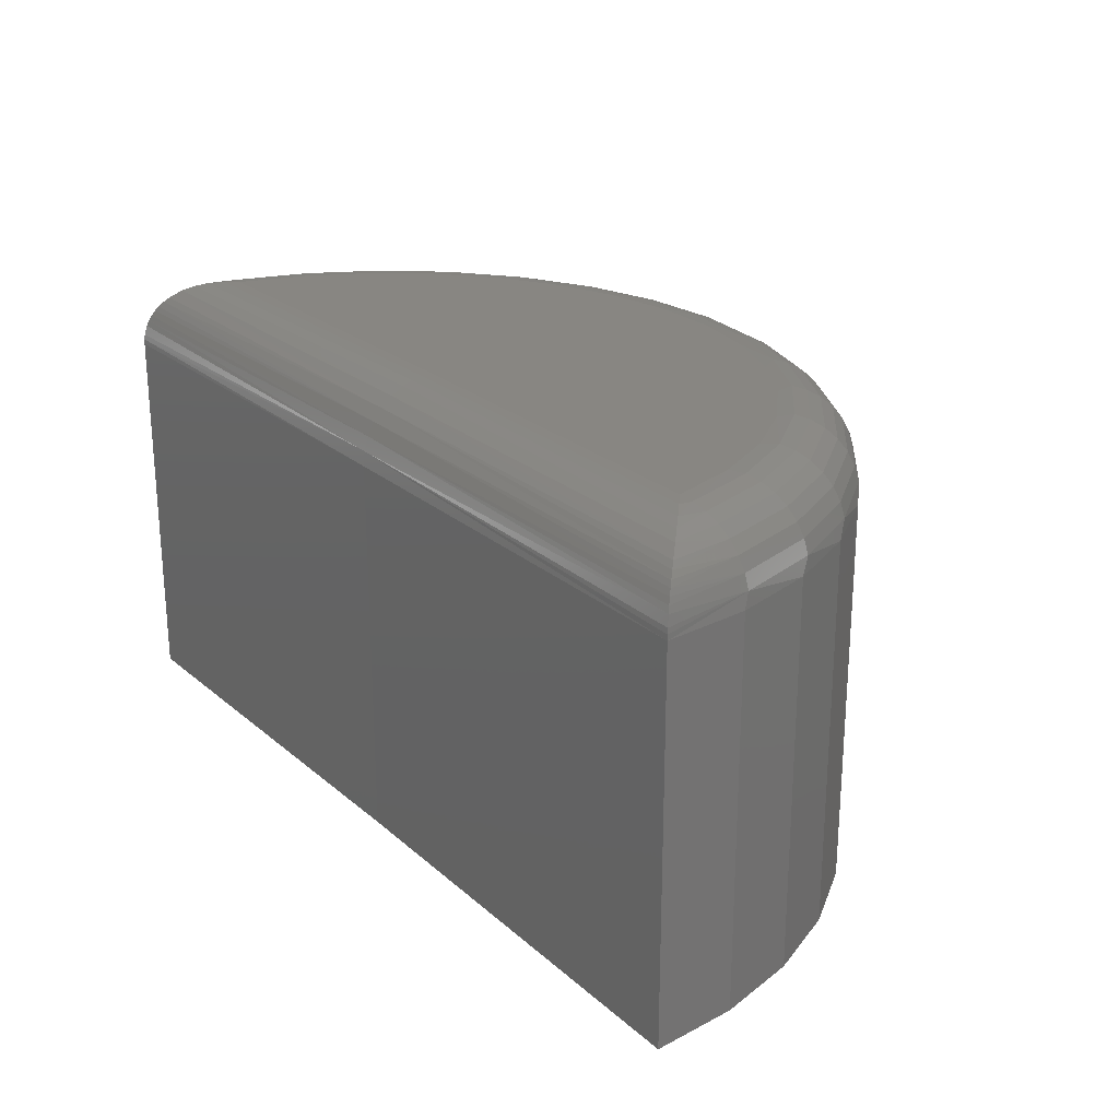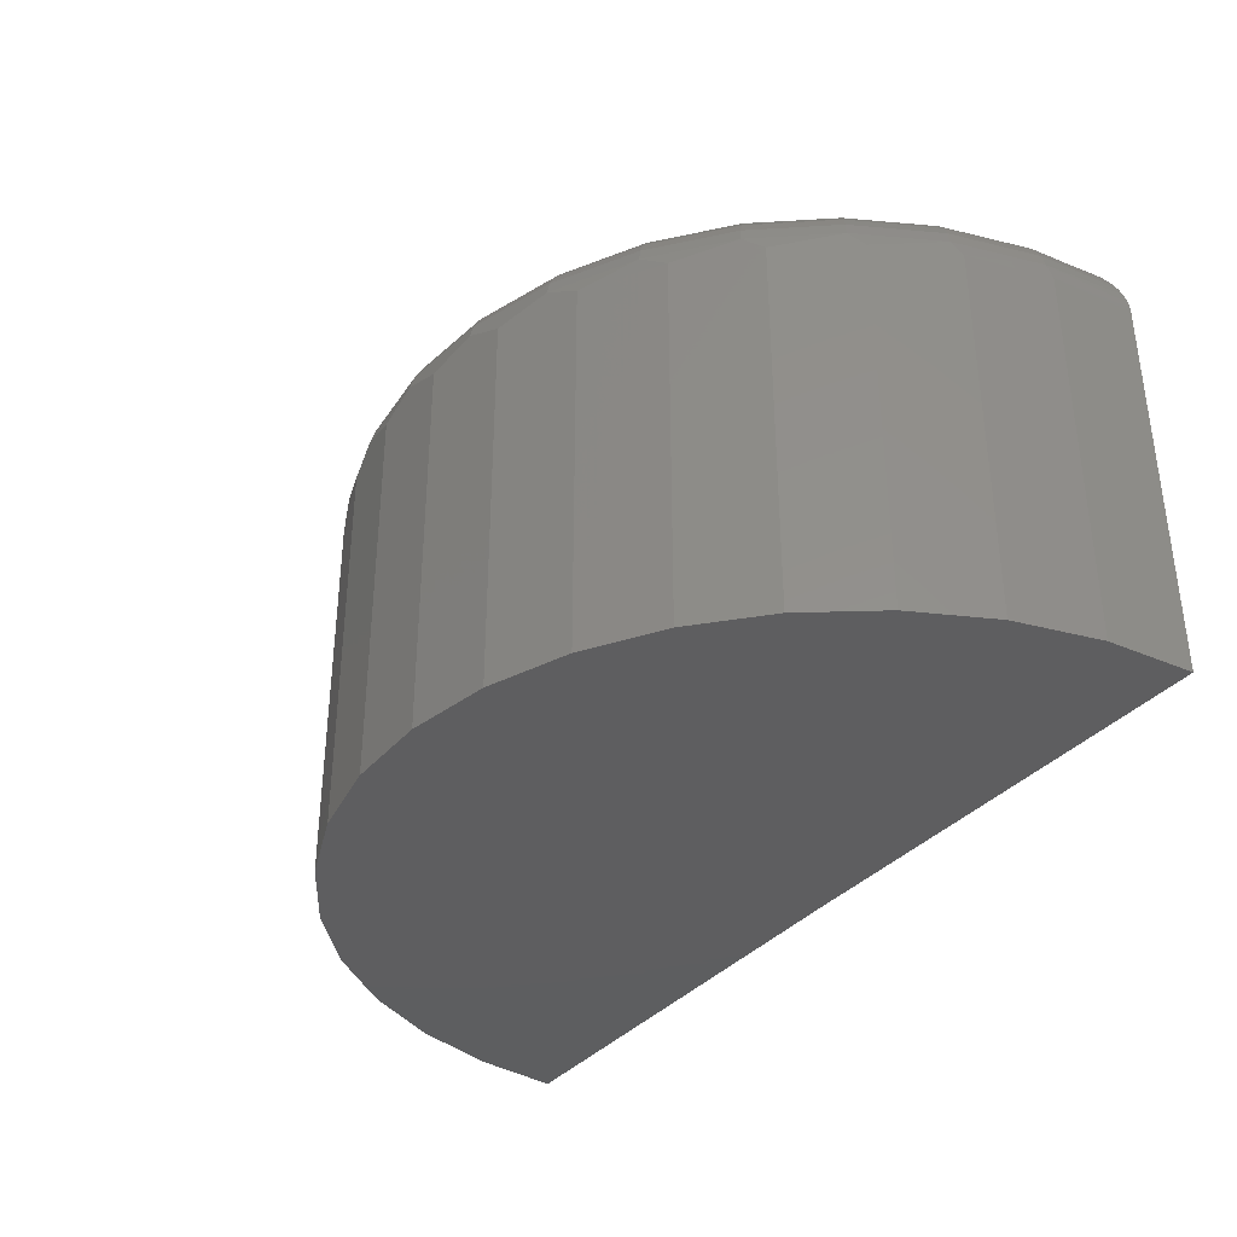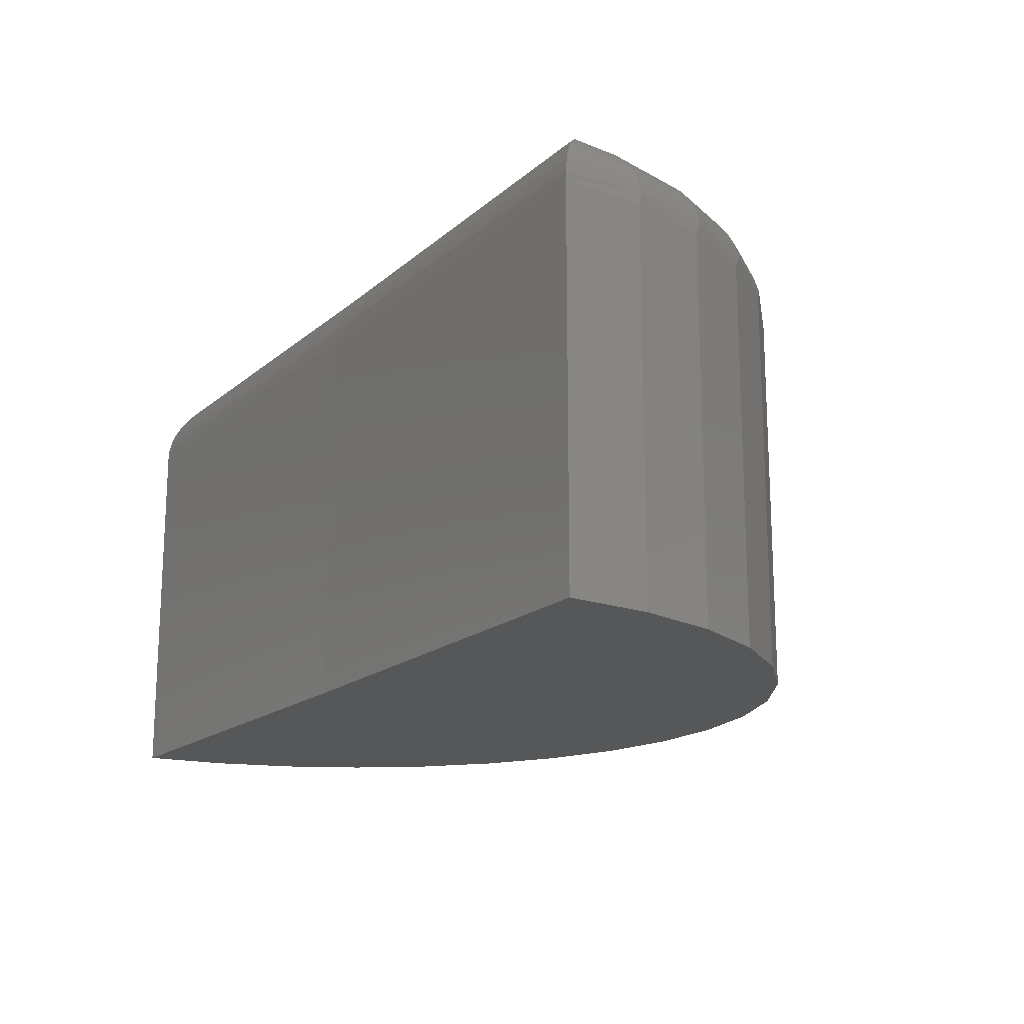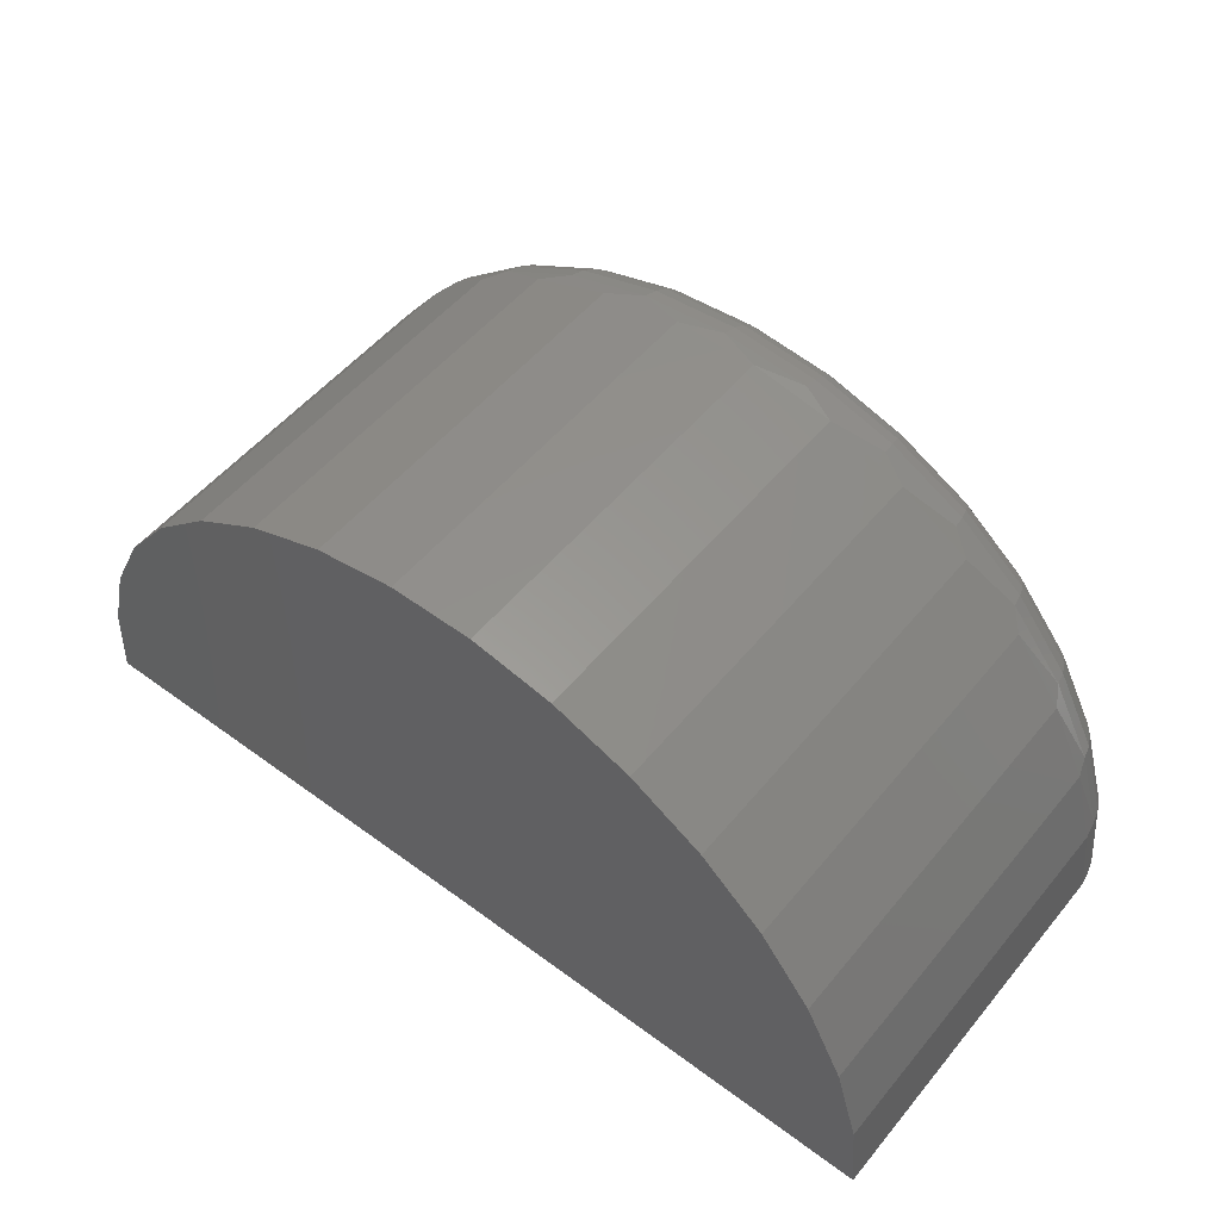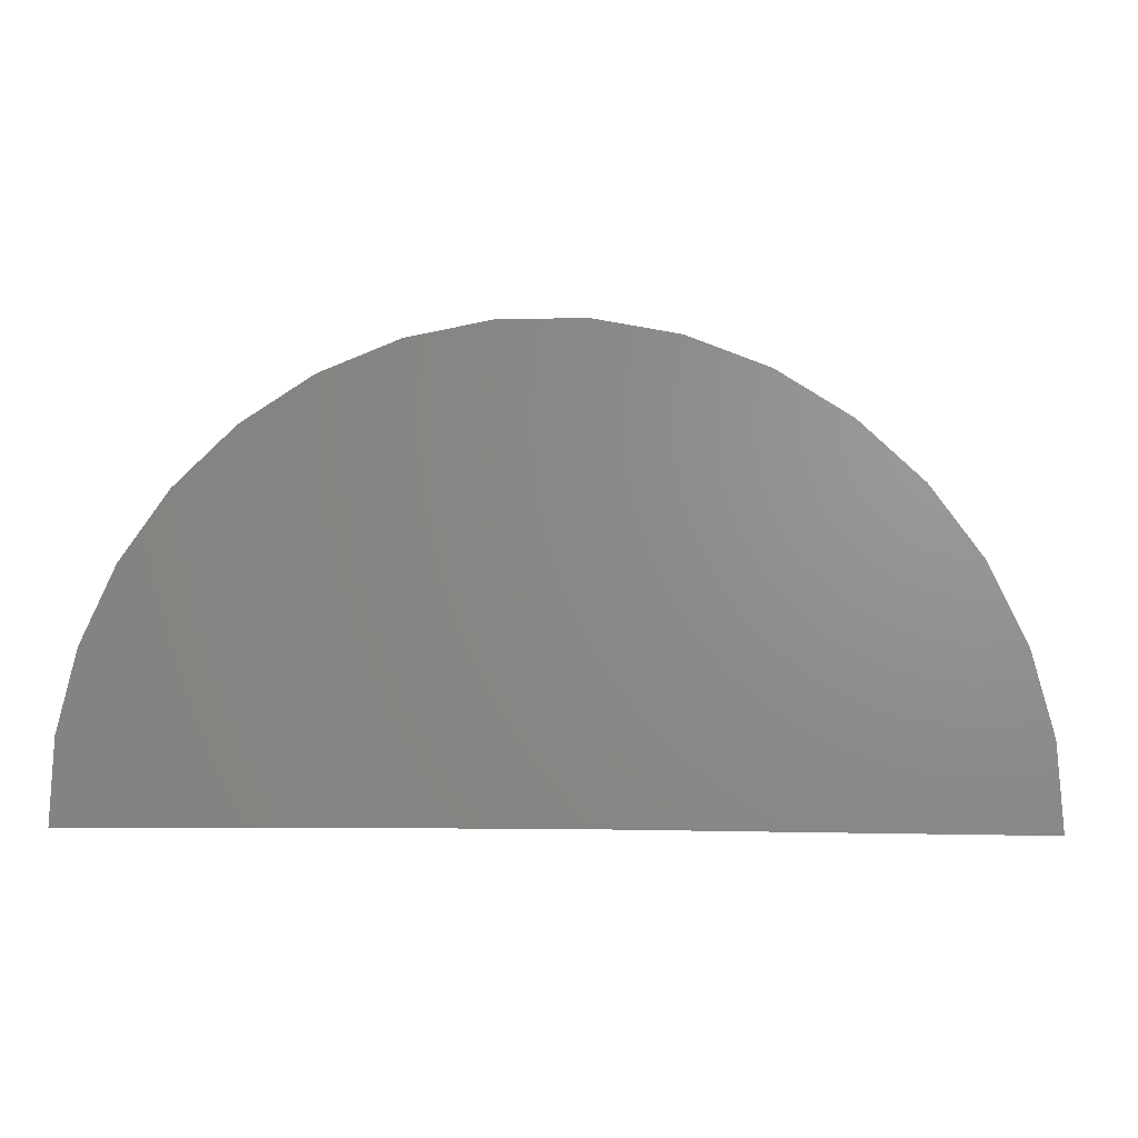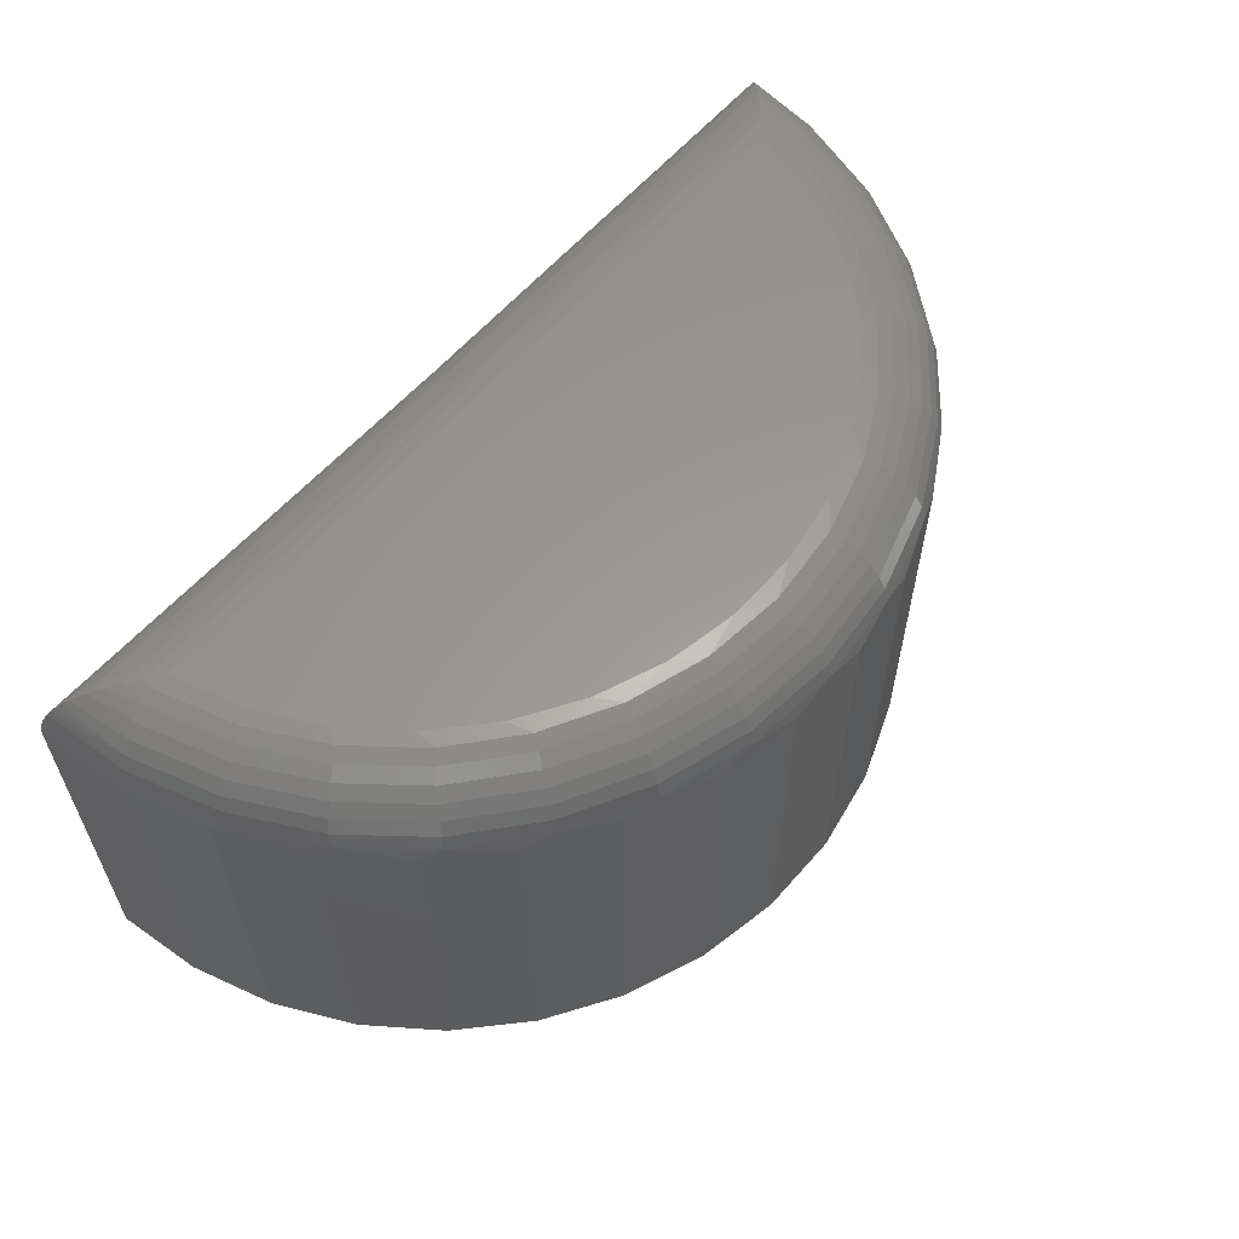
<metadata>
{"format":"stl","ext":"stl","renderer":"f3d","projection":"perspective","resolution":1024,"background":"white","views":[{"elev":23.6,"azim":-126.1,"up":"+Y"},{"elev":-35.8,"azim":55.0,"up":"+Y"},{"elev":-16.9,"azim":-122.1,"up":"+Y"},{"elev":52.9,"azim":38.5,"up":"+Z"},{"elev":1.9,"azim":5.3,"up":"+Z"},{"elev":59.7,"azim":-49.5,"up":"+Y"}]}
</metadata>
<code>
# stl→obj: 194 verts, 384 faces
v -0.75 -0.75 0
v -2.25 -0.75 -0.01848
v -0.75 0.5 0
v -2.25 0.5 -0.01848
v 0.75 -0.75 0
v 0.75 0.5 0
v -1.914 0.75 0.4549
v -1.812 0.75 0.6596
v 0.3036 0.75 0.6726
v 0.4086 0.75 0.4692
v 0.4747 0.75 0.25
v -0.7515 0.75 0.25
v -1.978 0.75 0.2349
v -0.2036 0.75 1.124
v -1.097 0.75 1.201
v -0.4178 0.75 1.205
v -0.8721 0.75 1.244
v -0.6432 0.75 1.245
v -1.31 0.75 1.117
v -0.007737 0.75 1.006
v -1.505 0.75 0.9965
v 0.1632 0.75 0.8535
v -1.674 0.75 0.8422
v -2.228 0.5 0.2585
v -2.228 -0.75 0.2585
v -2.155 0.5 0.5266
v -2.155 -0.75 0.5266
v -2.033 0.5 0.7767
v -2.033 -0.75 0.7767
v -1.868 0.5 1
v -1.868 -0.75 1
v -1.664 0.5 1.189
v -1.664 -0.75 1.189
v -1.429 0.5 1.337
v -1.429 -0.75 1.337
v -1.171 0.5 1.44
v -1.171 -0.75 1.44
v -0.8981 0.5 1.493
v -0.8981 -0.75 1.493
v -0.6203 0.5 1.494
v -0.6203 -0.75 1.494
v -0.3468 0.5 1.445
v -0.3468 -0.75 1.445
v -0.08724 0.5 1.346
v -0.08724 -0.75 1.346
v 0.1496 0.5 1.2
v 0.1496 -0.75 1.2
v 0.3556 0.5 1.014
v 0.3556 -0.75 1.014
v 0.5236 0.5 0.7924
v 0.5236 -0.75 0.7924
v 0.6479 0.5 0.5439
v 0.6479 -0.75 0.5439
v 0.7243 0.5 0.2767
v 0.7243 -0.75 0.2767
v -2.024 0.747 0.1957
v -0.7513 0.7476 0.2153
v -2.069 0.7375 0.1558
v -0.7511 0.7404 0.1812
v -2.105 0.7241 0.1226
v -0.7509 0.7285 0.1485
v -2.14 0.7052 0.09006
v -0.7507 0.7049 0.1068
v -2.175 0.6772 0.05612
v -0.7504 0.6738 0.07028
v -2.191 0.6603 0.04041
v -2.206 0.6414 0.02588
v -0.7502 0.6363 0.0404
v -2.216 0.6249 0.01539
v -2.226 0.6072 0.00596
v -0.7501 0.5937 0.01823
v -2.234 0.5883 -0.002178
v -2.24 0.5684 -0.008827
v -0.75 0.5477 0.004601
v -2.247 0.5348 -0.01602
v -2.249 0.5174 -0.01786
v -2.027 0.7452 0.2386
v 0.7162 0.5488 0.2928
v 0.4491 0.7452 0.4989
v 0.6305 0.5488 0.5743
v 0.3282 0.7452 0.7241
v 0.4913 0.5488 0.8336
v 0.1655 0.7452 0.9212
v 0.304 0.5488 1.061
v -0.0326 0.7452 1.083
v 0.07589 0.5488 1.246
v -0.2585 0.7452 1.202
v -0.1842 0.5488 1.384
v -0.5035 0.7452 1.275
v -0.4662 0.5488 1.468
v -0.758 0.7452 1.299
v -0.7592 0.5488 1.495
v -1.012 0.7452 1.272
v -1.052 0.5488 1.464
v -1.256 0.7452 1.196
v -1.333 0.5488 1.377
v -1.481 0.7452 1.074
v -1.591 0.5488 1.236
v -1.677 0.7452 0.9098
v -1.817 0.5488 1.047
v -1.837 0.7452 0.7107
v -2.001 0.5488 0.8182
v -1.955 0.7452 0.4841
v -2.137 0.5488 0.5573
v -2.115 0.7079 0.2552
v -2.073 0.731 0.2473
v 0.7494 0.5174 0.0006097
v 0.612 0.7079 0.272
v 0.6036 0.7241 0.1393
v 0.5696 0.731 0.2635
v 0.5668 0.7375 0.172
v 0.5236 0.7452 0.2544
v 0.5211 0.747 0.2114
v -2.22 0.5488 0.2747
v -2.206 0.5957 0.2721
v 0.7476 0.5348 0.002433
v 0.7404 0.5684 0.009535
v -2.183 0.6389 0.2679
v -2.152 0.6768 0.2622
v 0.7023 0.5957 0.29
v 0.7338 0.5883 0.0161
v 0.7257 0.6072 0.02414
v 0.6796 0.6389 0.2855
v 0.7162 0.6249 0.03345
v 0.7055 0.6414 0.04382
v 0.6491 0.6768 0.2794
v 0.6907 0.6603 0.05817
v 0.6744 0.6772 0.07368
v 0.6387 0.7052 0.1072
v 0.4924 0.731 0.5169
v 0.5323 0.7079 0.5335
v 0.5673 0.6768 0.548
v 0.596 0.6389 0.56
v 0.6174 0.5957 0.5688
v 0.4795 0.5957 0.8256
v 0.4603 0.6389 0.8127
v 0.4345 0.6768 0.7954
v 0.403 0.7079 0.7743
v 0.3672 0.731 0.7502
v 0.294 0.5957 1.05
v 0.2777 0.6389 1.034
v 0.2558 0.6768 1.012
v 0.2291 0.7079 0.9851
v 0.1986 0.731 0.9545
v 0.06804 0.5957 1.235
v 0.05527 0.6389 1.215
v 0.0381 0.6768 1.189
v 0.01718 0.7079 1.158
v -0.006699 0.731 1.122
v -0.1896 0.5957 1.371
v -0.1983 0.6389 1.349
v -0.2101 0.6768 1.321
v -0.2244 0.7079 1.286
v -0.2408 0.731 1.246
v -0.4689 0.5957 1.454
v -0.4733 0.6389 1.431
v -0.4792 0.6768 1.401
v -0.4864 0.7079 1.364
v -0.4946 0.731 1.321
v -0.7591 0.5957 1.481
v -0.759 0.6389 1.458
v -0.7588 0.6768 1.427
v -0.7586 0.7079 1.389
v -0.7583 0.731 1.346
v -1.049 0.5957 1.45
v -1.044 0.6389 1.428
v -1.038 0.6768 1.397
v -1.03 0.7079 1.36
v -1.022 0.731 1.318
v -1.327 0.5957 1.364
v -1.318 0.6389 1.343
v -1.306 0.6768 1.314
v -1.291 0.7079 1.279
v -1.275 0.731 1.239
v -1.583 0.5957 1.224
v -1.57 0.6389 1.205
v -1.553 0.6768 1.18
v -1.531 0.7079 1.148
v -1.507 0.731 1.113
v -1.807 0.5957 1.037
v -1.79 0.6389 1.021
v -1.768 0.6768 0.9995
v -1.741 0.7079 0.973
v -1.71 0.731 0.9427
v -1.99 0.5957 0.8104
v -1.97 0.6389 0.7978
v -1.944 0.6768 0.7808
v -1.912 0.7079 0.76
v -1.876 0.731 0.7364
v -2.124 0.5957 0.552
v -2.103 0.6389 0.5434
v -2.074 0.6768 0.5318
v -2.039 0.7079 0.5176
v -1.999 0.731 0.5015
f 1 2 3
f 3 2 4
f 1 3 5
f 5 3 6
f 7 8 9
f 7 9 10
f 7 10 11
f 7 11 12
f 7 12 13
f 14 15 16
f 16 15 17
f 16 17 18
f 15 14 19
f 19 14 20
f 19 20 21
f 21 20 22
f 21 22 23
f 23 22 9
f 23 9 8
f 4 2 24
f 24 2 25
f 24 25 26
f 26 25 27
f 26 27 28
f 28 27 29
f 28 29 30
f 30 29 31
f 30 31 32
f 32 31 33
f 32 33 34
f 34 33 35
f 34 35 36
f 36 35 37
f 36 37 38
f 38 37 39
f 38 39 40
f 40 39 41
f 40 41 42
f 42 41 43
f 42 43 44
f 44 43 45
f 44 45 46
f 46 45 47
f 46 47 48
f 48 47 49
f 48 49 50
f 50 49 51
f 50 51 52
f 52 51 53
f 52 53 54
f 54 53 55
f 54 55 6
f 6 55 5
f 13 12 56
f 56 12 57
f 56 57 58
f 58 57 59
f 58 59 60
f 60 59 61
f 60 61 62
f 62 61 63
f 62 63 64
f 64 63 65
f 64 65 66
f 66 65 67
f 67 65 68
f 67 68 69
f 69 68 70
f 70 68 71
f 70 71 72
f 72 71 73
f 73 71 74
f 73 74 75
f 3 4 74
f 74 4 76
f 74 76 75
f 13 77 7
f 13 56 77
f 78 52 54
f 9 79 10
f 80 50 52
f 22 81 9
f 82 48 50
f 82 50 80
f 20 83 22
f 84 46 48
f 84 48 82
f 14 85 20
f 86 44 46
f 86 46 84
f 16 87 14
f 88 42 44
f 88 44 86
f 18 89 16
f 90 40 42
f 90 42 88
f 17 91 18
f 92 38 40
f 92 40 90
f 15 93 17
f 94 36 38
f 94 38 92
f 19 95 15
f 96 34 36
f 96 36 94
f 21 97 19
f 98 32 34
f 98 34 96
f 23 99 21
f 100 30 32
f 100 32 98
f 8 101 23
f 102 28 30
f 102 30 100
f 7 103 8
f 104 26 28
f 104 28 102
f 60 62 105
f 105 106 60
f 58 60 106
f 106 77 58
f 58 77 56
f 6 107 54
f 108 109 110
f 110 109 111
f 110 111 112
f 111 113 112
f 11 10 79
f 11 79 112
f 11 112 113
f 114 115 72
f 114 72 73
f 114 73 75
f 114 75 76
f 114 76 4
f 114 4 24
f 114 24 26
f 114 26 104
f 54 107 78
f 78 107 116
f 78 116 117
f 118 69 115
f 115 69 70
f 115 70 72
f 119 66 118
f 118 66 67
f 118 67 69
f 105 62 119
f 119 62 64
f 119 64 66
f 78 117 120
f 120 117 121
f 120 121 122
f 120 122 123
f 123 122 124
f 123 124 125
f 123 125 126
f 126 125 127
f 126 127 128
f 126 128 108
f 108 128 129
f 108 129 109
f 112 79 110
f 110 79 130
f 110 130 108
f 108 130 131
f 108 131 126
f 126 131 132
f 126 132 123
f 123 132 133
f 123 133 120
f 120 133 134
f 120 134 78
f 78 134 80
f 78 80 52
f 82 80 135
f 135 80 134
f 135 134 136
f 136 134 133
f 136 133 137
f 137 133 132
f 137 132 138
f 138 132 131
f 138 131 139
f 139 131 130
f 139 130 81
f 81 130 79
f 81 79 9
f 84 82 140
f 140 82 135
f 140 135 141
f 141 135 136
f 141 136 142
f 142 136 137
f 142 137 143
f 143 137 138
f 143 138 144
f 144 138 139
f 144 139 83
f 83 139 81
f 83 81 22
f 86 84 145
f 145 84 140
f 145 140 146
f 146 140 141
f 146 141 147
f 147 141 142
f 147 142 148
f 148 142 143
f 148 143 149
f 149 143 144
f 149 144 85
f 85 144 83
f 85 83 20
f 88 86 150
f 150 86 145
f 150 145 151
f 151 145 146
f 151 146 152
f 152 146 147
f 152 147 153
f 153 147 148
f 153 148 154
f 154 148 149
f 154 149 87
f 87 149 85
f 87 85 14
f 90 88 155
f 155 88 150
f 155 150 156
f 156 150 151
f 156 151 157
f 157 151 152
f 157 152 158
f 158 152 153
f 158 153 159
f 159 153 154
f 159 154 89
f 89 154 87
f 89 87 16
f 92 90 160
f 160 90 155
f 160 155 161
f 161 155 156
f 161 156 162
f 162 156 157
f 162 157 163
f 163 157 158
f 163 158 164
f 164 158 159
f 164 159 91
f 91 159 89
f 91 89 18
f 94 92 165
f 165 92 160
f 165 160 166
f 166 160 161
f 166 161 167
f 167 161 162
f 167 162 168
f 168 162 163
f 168 163 169
f 169 163 164
f 169 164 93
f 93 164 91
f 93 91 17
f 96 94 170
f 170 94 165
f 170 165 171
f 171 165 166
f 171 166 172
f 172 166 167
f 172 167 173
f 173 167 168
f 173 168 174
f 174 168 169
f 174 169 95
f 95 169 93
f 95 93 15
f 98 96 175
f 175 96 170
f 175 170 176
f 176 170 171
f 176 171 177
f 177 171 172
f 177 172 178
f 178 172 173
f 178 173 179
f 179 173 174
f 179 174 97
f 97 174 95
f 97 95 19
f 100 98 180
f 180 98 175
f 180 175 181
f 181 175 176
f 181 176 182
f 182 176 177
f 182 177 183
f 183 177 178
f 183 178 184
f 184 178 179
f 184 179 99
f 99 179 97
f 99 97 21
f 102 100 185
f 185 100 180
f 185 180 186
f 186 180 181
f 186 181 187
f 187 181 182
f 187 182 188
f 188 182 183
f 188 183 189
f 189 183 184
f 189 184 101
f 101 184 99
f 101 99 23
f 104 102 190
f 190 102 185
f 190 185 191
f 191 185 186
f 191 186 192
f 192 186 187
f 192 187 193
f 193 187 188
f 193 188 194
f 194 188 189
f 194 189 103
f 103 189 101
f 103 101 8
f 114 104 115
f 115 104 190
f 115 190 118
f 118 190 191
f 118 191 119
f 119 191 192
f 119 192 105
f 105 192 193
f 105 193 106
f 106 193 194
f 106 194 77
f 77 194 103
f 77 103 7
f 6 3 107
f 107 3 74
f 107 74 116
f 71 121 74
f 74 121 117
f 74 117 116
f 68 124 71
f 71 124 122
f 71 122 121
f 65 127 68
f 68 127 125
f 68 125 124
f 12 11 57
f 57 11 113
f 57 113 59
f 59 113 111
f 59 111 61
f 61 111 109
f 61 109 63
f 63 109 129
f 63 129 65
f 65 129 128
f 65 128 127
f 25 2 1
f 25 1 5
f 25 5 55
f 25 55 53
f 25 53 27
f 41 39 43
f 43 39 37
f 43 37 45
f 45 37 35
f 45 35 47
f 47 35 33
f 47 33 49
f 49 33 31
f 49 31 51
f 51 31 29
f 51 29 53
f 53 29 27

</code>
